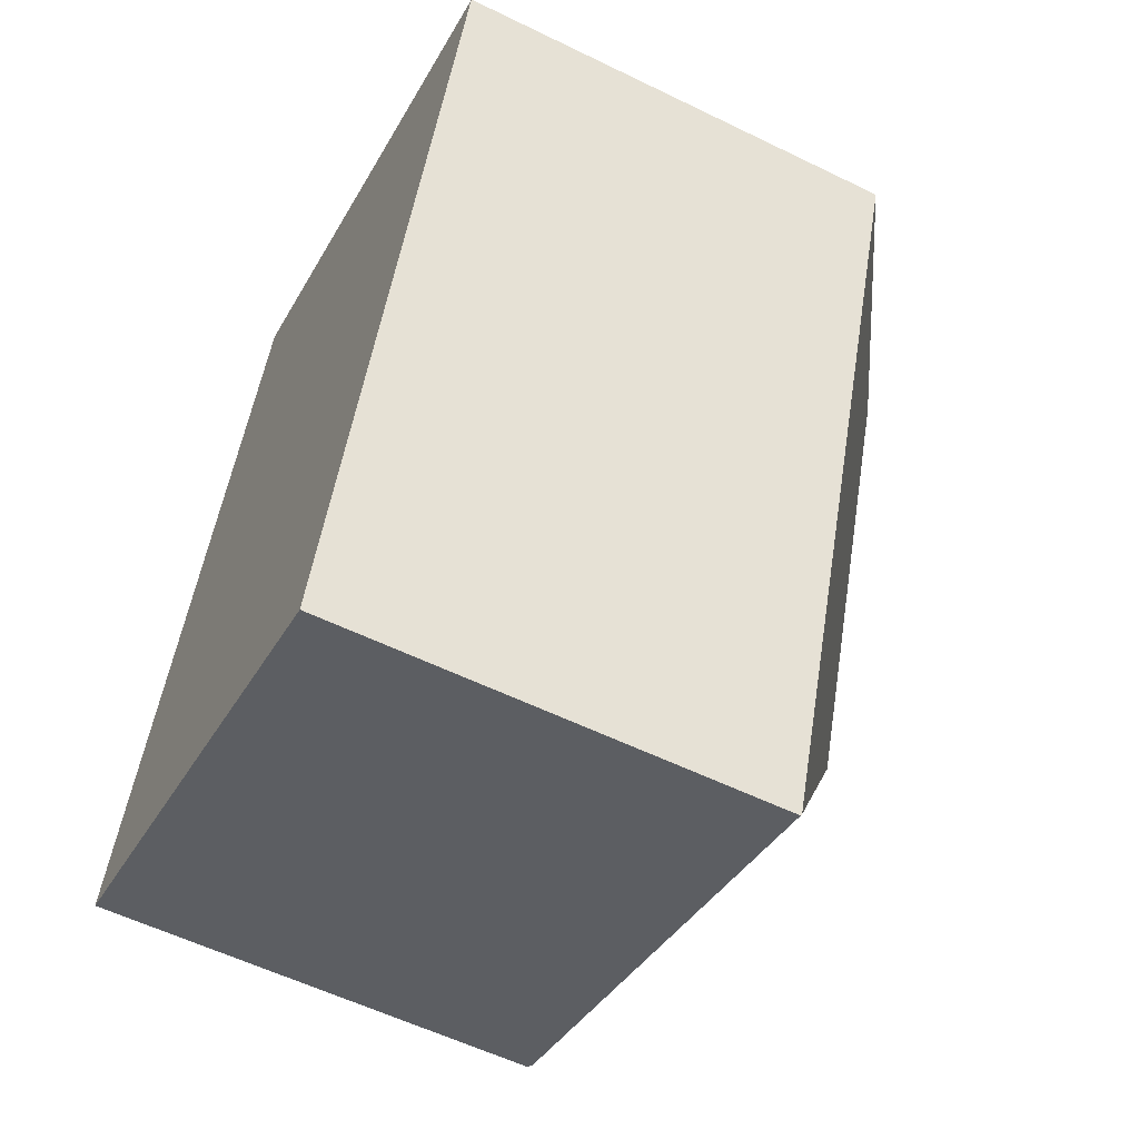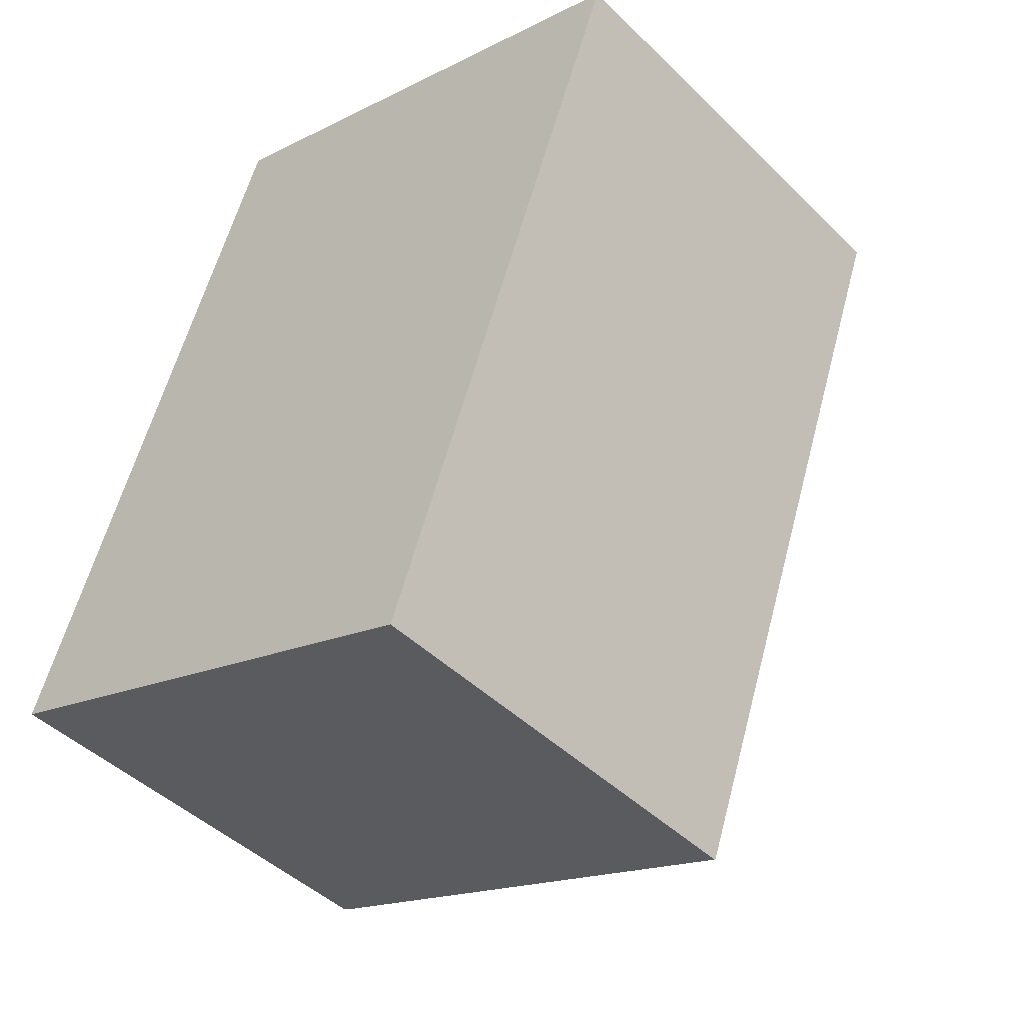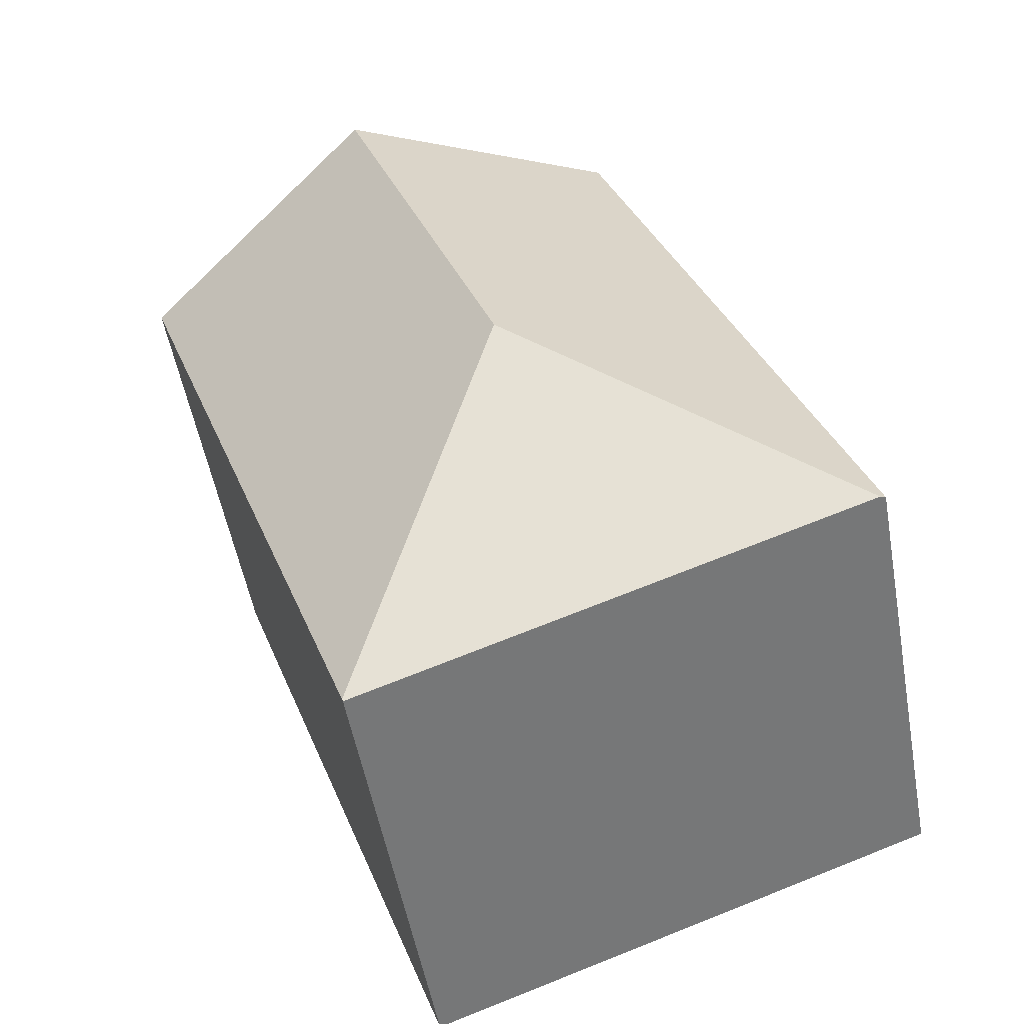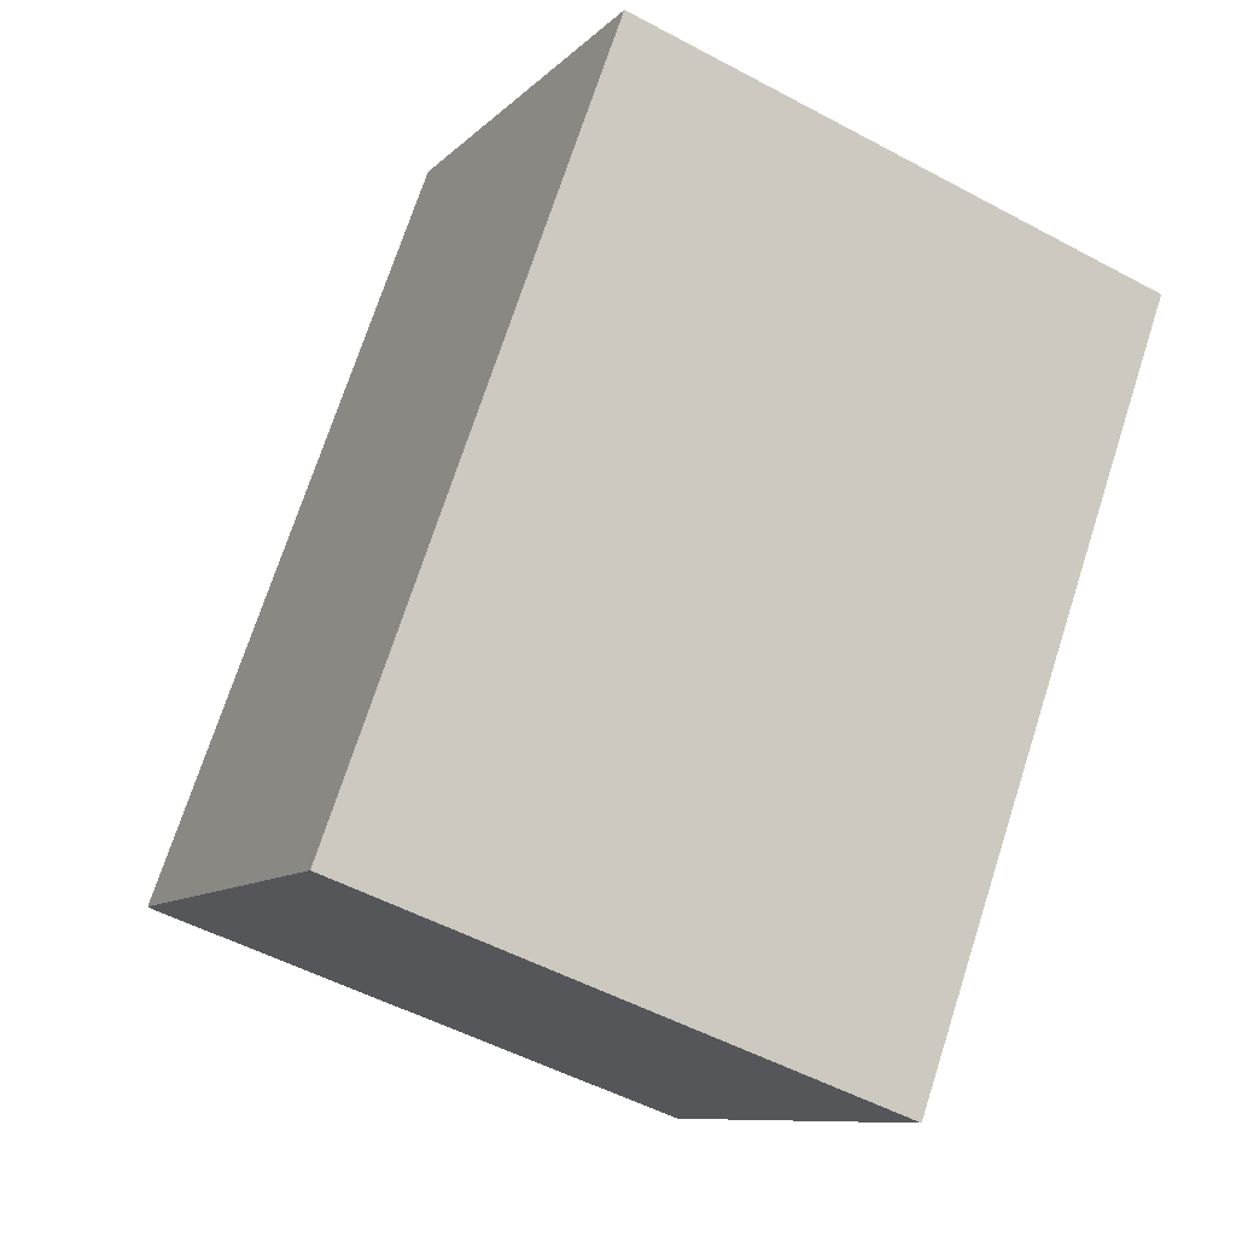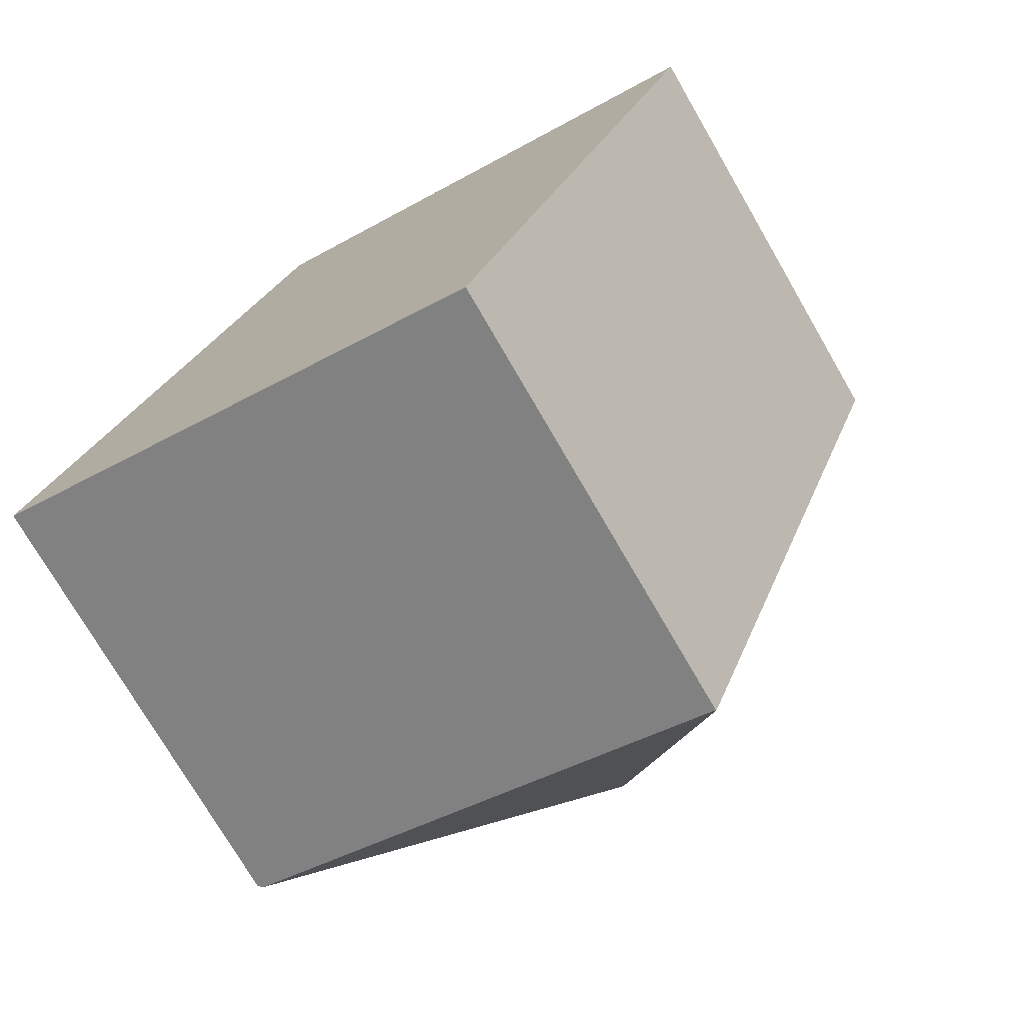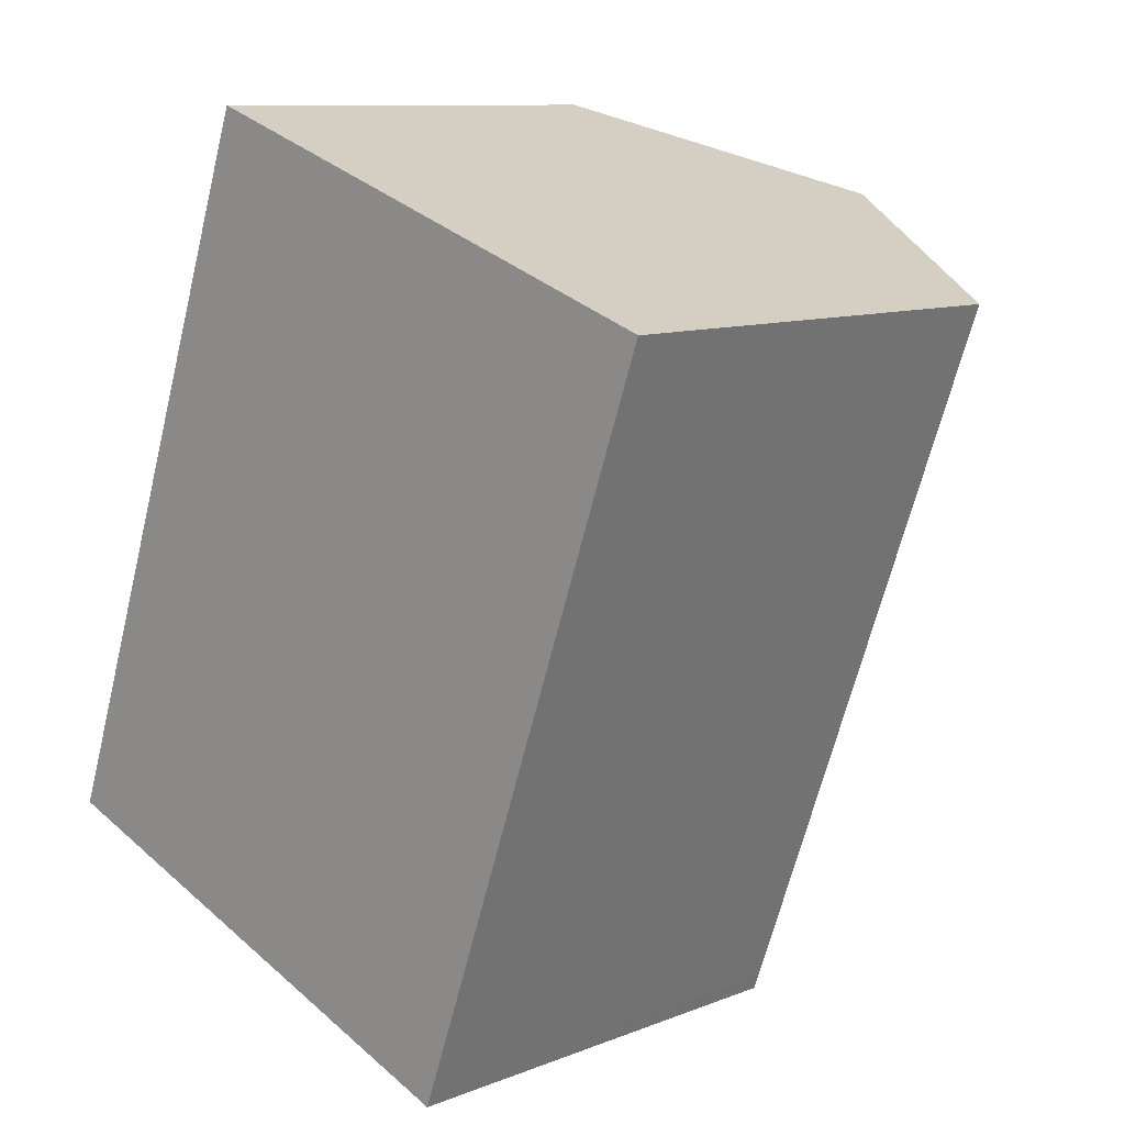
<metadata>
{"format":"obj","ext":"obj","renderer":"f3d","projection":"perspective","resolution":1024,"background":"white","views":[{"elev":-57.0,"azim":63.0,"up":"+Z"},{"elev":-44.8,"azim":41.6,"up":"+Z"},{"elev":-52.8,"azim":-169.8,"up":"+Z"},{"elev":-9.5,"azim":-24.4,"up":"+Z"},{"elev":-74.5,"azim":30.1,"up":"+Z"},{"elev":10.1,"azim":44.9,"up":"+Z"}]}
</metadata>
<code>
v  10 8.693 -3.251
v  9.859 11.63 11.88
v  14.83 8.694 10.17
v  6.713 11.63 3.133
v  9.905 8.694 -3.524
v  4.887 8.693 13.59
v  0 8.694 5.324e-16
v  0.103 8.755 -0.037
v  9.893 8.673 -3.558
v  0 0 0
v  4.887 -8.322e-16 13.59
v  14.83 -6.229e-16 10.17
v  9.859 -7.275e-16 11.88
v  10 1.991e-16 -3.251
v  9.893 2.179e-16 -3.558
v  9.905 2.158e-16 -3.524
v  0.103 2.266e-18 -0.037
g defaultobject
f 1 2 3
f 2 1 4
f 4 1 5
f 4 6 2
f 6 4 7
f 7 4 8
f 4 5 9
f 4 9 8
f 10 6 7
f 6 10 11
f 11 2 6
f 2 11 3
f 3 11 12
f 12 11 13
f 12 1 3
f 1 12 14
f 1 14 5
f 5 14 9
f 9 14 15
f 15 14 16
f 8 10 7
f 10 8 9
f 10 9 17
f 17 9 15
f 13 14 12
f 14 13 11
f 14 11 10
f 14 10 16
f 16 10 17
f 16 17 15

</code>
